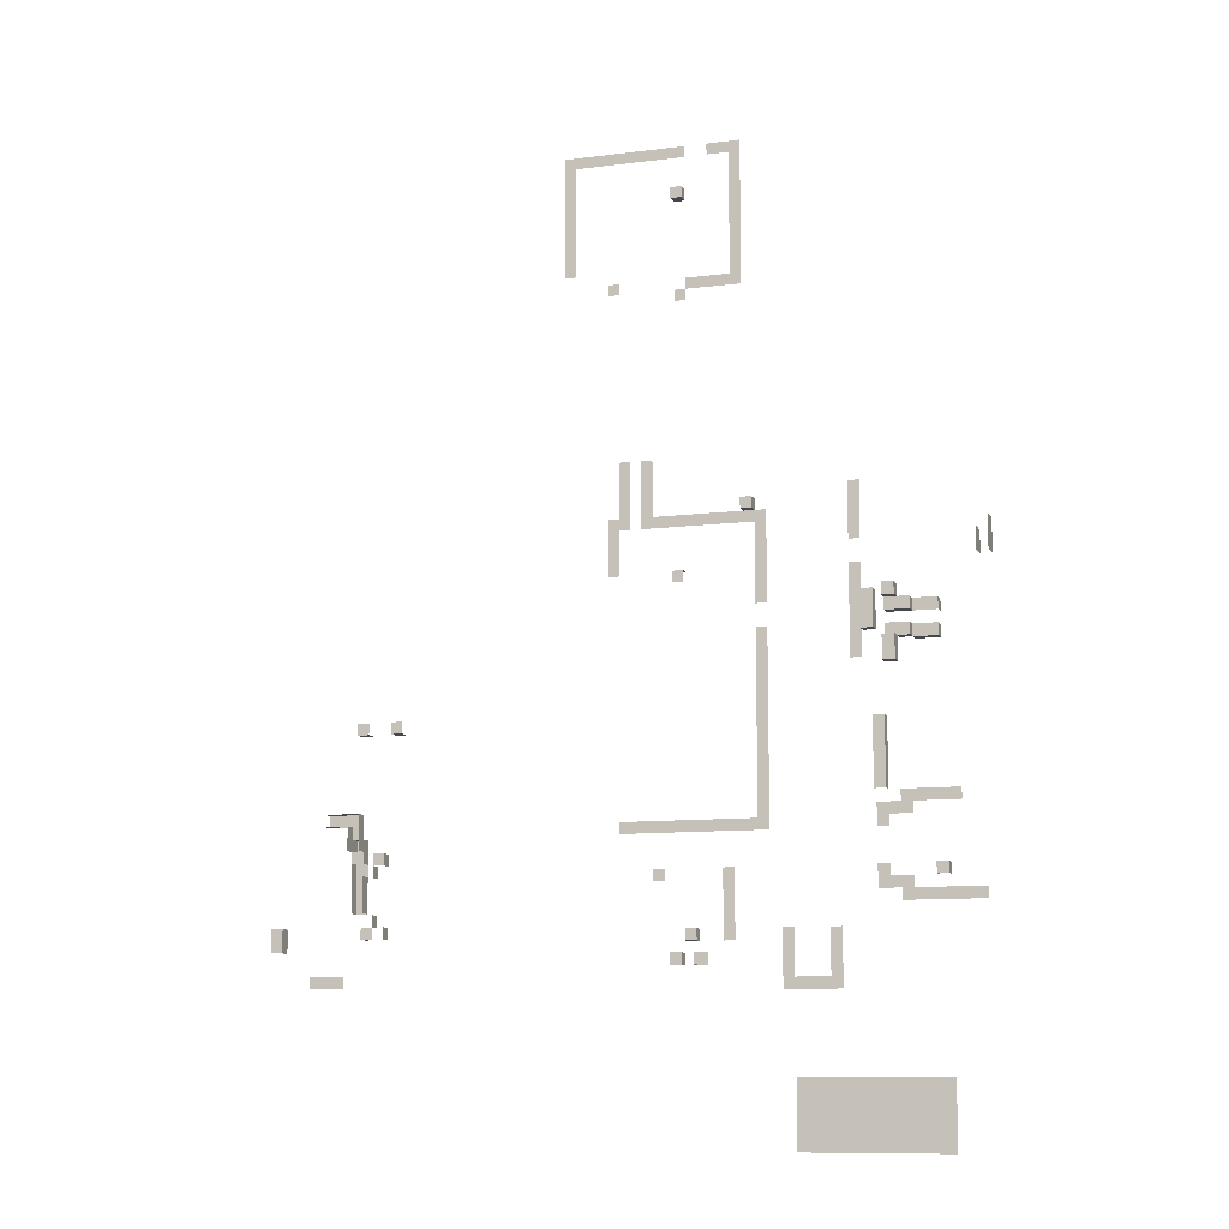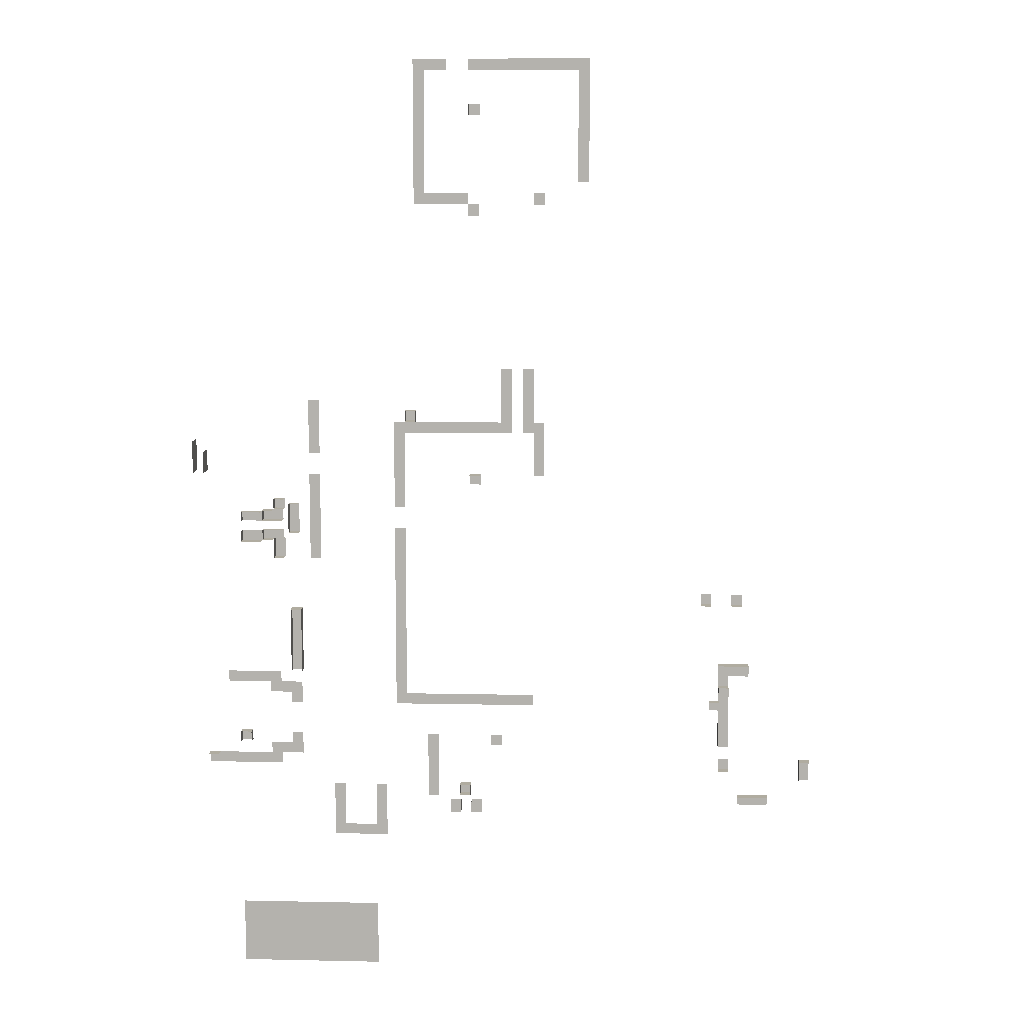
<metadata>
{"format":"obj","ext":"obj","renderer":"f3d","projection":"perspective","resolution":1024,"background":"white","views":[{"elev":-10.4,"azim":-162.1,"up":"+Z"},{"elev":10.0,"azim":3.1,"up":"+Z"}]}
</metadata>
<code>
o Wooden_Plank
v -19 11 -52
v -18 11 -52
v -18 11 -53
v -19 11 -53
v -19 11 -51
v -18 11 -51
v -19 11 -50
v -18 11 -50
v -19 11 -49
v -18 11 -49
v -19 11 -48
v -18 11 -48
v -19 11 -47
v -18 11 -47
v -17 11 -52
v -17 11 -53
v -17 11 -51
v -17 11 -50
v -17 11 -49
v -17 11 -48
v -17 11 -47
v -16 11 -52
v -16 11 -53
v -16 11 -51
v -16 11 -50
v -16 11 -49
v -16 11 -48
v -16 11 -47
v -15 11 -52
v -15 11 -53
v -15 11 -51
v -15 11 -50
v -15 11 -49
v -15 11 -48
v -15 11 -47
v -14 11 -52
v -14 11 -53
v -14 11 -51
v -14 11 -50
v -14 11 -49
v -14 11 -48
v -14 11 -47
v -13 11 -52
v -13 11 -53
v -13 11 -51
v -13 11 -50
v -13 11 -49
v -13 11 -48
v -13 11 -47
v -12 11 -52
v -12 11 -53
v -12 11 -51
v -12 11 -50
v -12 11 -49
v -12 11 -48
v -12 11 -47
v -11 11 -52
v -11 11 -53
v -11 11 -51
v -11 11 -50
v -11 11 -49
v -11 11 -48
v -11 11 -47
v -10 11 -52
v -10 11 -53
v -10 11 -51
v -10 11 -50
v -10 11 -49
v -10 11 -48
v -10 11 -47
v -9 11 -52
v -9 11 -53
v -9 11 -51
v -9 11 -50
v -9 11 -49
v -9 11 -48
v -9 11 -47
v -8 11 -52
v -8 11 -53
v -8 11 -51
v -8 11 -50
v -8 11 -49
v -8 11 -48
v -8 11 -47
v -7 11 -52
v -7 11 -53
v -7 11 -51
v -7 11 -50
v -7 11 -49
v -7 11 -48
v -7 11 -47
v -6 11 -52
v -6 11 -53
v -6 11 -51
v -6 11 -50
v -6 11 -49
v -6 11 -48
v -6 11 -47
v 2 11 -36
v 2 11 -35
v 2 12 -35
v 2 12 -36
v 3 11 -36
v 3 12 -36
v 3 11 -35
v 3 12 -35
v 26 20 -36
v 26 20 -35
v 26 21 -35
v 26 21 -36
v 27 20 -30
v 27 20 -31
v 27 21 -31
v 27 21 -30
v 26 20 -30
v 26 20 -29
v 26 21 -29
v 26 21 -30
v 27 21 -29
v 27 20 -29
v 28 20 -36
v 27 20 -36
v 27 21 -36
v 28 21 -36
v 28 20 -35
v 28 21 -35
v 27 21 -35
v 27 20 -35
v 27 20 -34
v 27 21 -34
v 27 22 -34
v 27 22 -33
v 27 23 -33
v 27 23 -34
v 28 22 -33
v 28 22 -34
v 28 23 -34
v 28 23 -33
v 27 22 -32
v 27 23 -32
v 28 22 -32
v 28 23 -32
v 27 22 -31
v 27 23 -31
v 28 22 -31
v 28 23 -31
v 28 22 -30
v 27 22 -30
v 28 23 -30
v 27 22 -29
v 27 23 -29
v 27 23 -30
v 28 22 -29
v 28 23 -29
v 27 22 -28
v 27 23 -28
v 28 22 -28
v 28 23 -28
v 27 24 -28
v 27 24 -29
v 28 24 -29
v 28 24 -28
v 27 23 -27
v 27 24 -27
v 28 23 -27
v 28 24 -27
v 27 23 -26
v 27 24 -26
v 28 23 -26
v 28 24 -26
v 29 23 -26
v 29 23 -27
v 29 24 -26
v 30 23 -26
v 30 23 -27
v 29 24 -27
v 30 24 -27
v 30 24 -26
v -23 11 -5
v -23 11 -4
v -23 12 -4
v -23 12 -5
v -22 11 -4
v -22 11 -5
v -22 12 -5
v -22 12 -4
v -23 13 -4
v -23 13 -5
v -22 13 -5
v -22 13 -4
v -23 11 -3
v -23 12 -3
v -22 11 -3
v -22 12 -3
v -23 13 -3
v -22 13 -3
v -23 11 -2
v -23 12 -2
v -23 13 -2
v -21 24 -14
v -21 24 -13
v -21 25 -13
v -21 25 -14
v -20 24 -14
v -20 25 -14
v -20 25 -13
v -21 24 -12
v -21 24 -11
v -21 25 -11
v -21 25 -12
v -20 25 -11
v -20 25 -12
v -20 24 -11
v -19 24 -14
v -19 25 -14
v -19 25 -13
v -19 25 -11
v -19 25 -12
v -19 24 -11
v -19 26 -13
v -19 26 -14
v -18 25 -14
v -18 26 -14
v -18 26 -13
v -18 25 -13
v -19 26 -11
v -19 26 -12
v -18 25 -12
v -18 26 -12
v -18 26 -11
v -18 25 -11
v -18 26 -16
v -18 26 -15
v -18 27 -15
v -18 27 -16
v -17 26 -16
v -17 27 -16
v -17 27 -15
v -18 27 -14
v -17 27 -14
v -17 26 -14
v -17 26 -13
v -17 25 -13
v -17 25 -12
v -17 26 -12
v -17 26 -11
v -18 26 -10
v -18 27 -10
v -18 27 -11
v -17 27 -11
v -17 27 -10
v -17 26 -10
v -17 29 -14
v -17 29 -13
v -17 30 -13
v -17 30 -14
v -16 29 -14
v -16 30 -14
v -16 30 -13
v -17 29 -12
v -17 30 -12
v -16 30 -12
v -17 29 -11
v -17 30 -11
v -16 30 -11
v -16 29 -11
v -14 11 -24
v -14 11 -23
v -14 12 -23
v -14 12 -24
v -13 11 -23
v -13 11 -24
v -13 12 -24
v -13 12 -23
v -14 11 -22
v -14 12 -22
v -13 11 -22
v -13 12 -22
v -14 11 -21
v -14 12 -21
v -13 11 -21
v -13 12 -21
v -14 11 -20
v -14 12 -20
v -13 11 -20
v -13 12 -20
v -14 11 -19
v -14 12 -19
v -13 11 -19
v -13 12 -19
v -14 11 -18
v -14 12 -18
v -13 11 -18
v -13 12 -18
v -3 11 2e-06
v -3 11 1
v -3 12 1
v -3 12 2e-06
v -2 11 2e-06
v -2 12 2e-06
v -2 11 1
v -2 12 1
v 2 12 -37
v 1 12 -37
v 1 12 -38
v 2 12 -38
v 2 13 -38
v 2 13 -37
v 1 13 -37
v 1 13 -38
v 3 12 -38
v 3 12 -37
v 3 13 -37
v 3 13 -38
v 4 12 -37
v 4 12 -38
v 4 13 -37
v 4 13 -38
v 3 11 28
v 3 11 29
v 3 12 29
v 3 12 28
v 4 11 28
v 4 12 28
v 4 12 29
v 4 11 29
v 29 19 -19
v 28 19 -19
v 28 20 -19
v 29 20 -19
v 29 19 -18
v 29 20 -18
v 28 20 -18
v 29 22 -39
v 30 22 -39
v 30 22 -40
v 29 22 -40
v 29 21 -39
v 30 21 -39
v 31 22 -39
v 31 22 -40
v 31 21 -39
v 35 20 -37
v 35 20 -36
v 35 21 -36
v 35 21 -37
v 36 21 -36
v 36 21 -37
v 35 20 -35
v 35 21 -35
v 36 21 -35
v 36 20 -35
v 3 12 -5
v 4 12 -5
v 4 12 -6
v 3 12 -6
v 3 11 -5
v 4 11 -5
v -19 11 -31
v -19 11 -30
v -19 12 -30
v -19 12 -31
v -18 11 -30
v -18 11 -31
v -18 12 -31
v -18 12 -30
v 26 19 -19
v 25 19 -19
v 25 20 -19
v 26 20 -19
v 26 19 -18
v 26 20 -18
v 25 20 -18
v 31 22 -39
v 32 22 -39
v 32 22 -40
v 31 22 -40
v 31 21 -39
v 32 21 -39
v -22 11 -32
v -21 11 -32
v -21 11 -33
v -22 11 -33
v -22 10 -32
v -21 10 -32
v -20 11 -32
v -20 11 -33
v -19 11 -32
v -19 11 -33
v -20 11 -24
v -19 11 -24
v -19 11 -25
v -20 11 -25
v -18 11 -32
v -18 11 -33
v -18 11 -24
v -18 11 -25
v -17 11 -32
v -17 11 -33
v -17 11 -24
v -17 11 -25
v -16 11 -32
v -16 11 -33
v -16 11 -24
v -16 11 -25
v -15 11 -32
v -15 11 -33
v -16 11 -31
v -15 11 -31
v -15 11 -25
v -15 11 -26
v -16 11 -26
v -15 11 -24
v -14 11 -31
v -14 11 -32
v -14 11 -25
v -14 11 -26
v -13 11 -31
v -13 11 -32
v -14 11 -30
v -13 11 -30
v -13 11 -26
v -13 11 -27
v -14 11 -27
v -13 11 -25
v -12 11 -12
v -11 11 -12
v -11 11 -13
v -12 11 -13
v -12 11 -11
v -11 11 -11
v -12 11 -10
v -11 11 -10
v -12 11 -9
v -11 11 -9
v -12 11 -8
v -11 11 -8
v -12 11 -7
v -11 11 -7
v -12 11 -6
v -11 11 -6
v -12 11 -5
v -11 11 -5
v -12 11 -2
v -11 11 -2
v -11 11 -3
v -12 11 -3
v -12 11 -1
v -11 11 -1
v -12 11 2e-06
v -11 11 2e-06
v -12 11 1
v -11 11 1
v -12 11 2
v -11 11 2
v -10 11 -39
v -9 11 -39
v -9 11 -40
v -10 11 -40
v -10 11 -38
v -9 11 -38
v -10 11 -37
v -9 11 -37
v -10 11 -36
v -9 11 -36
v -10 11 -35
v -9 11 -35
v -8 11 -39
v -8 11 -40
v -7 11 -39
v -7 11 -40
v -6 11 -39
v -6 11 -40
v -5 11 -39
v -5 11 -40
v -6 11 -38
v -5 11 -38
v -6 11 -37
v -5 11 -37
v -6 11 -36
v -5 11 -36
v -6 11 -35
v -5 11 -35
v -4 11 -26
v -3 11 -26
v -3 11 -27
v -4 11 -27
v -4 11 -25
v -3 11 -25
v -4 11 -24
v -3 11 -24
v -4 11 -23
v -3 11 -23
v -4 11 -22
v -3 11 -22
v -4 11 -21
v -3 11 -21
v -4 11 -20
v -3 11 -20
v -4 11 -19
v -3 11 -19
v -4 11 -18
v -3 11 -18
v -4 11 -17
v -3 11 -17
v -4 11 -16
v -3 11 -16
v -4 11 -15
v -3 11 -15
v -4 11 -14
v -3 11 -14
v -4 11 -13
v -3 11 -13
v -4 11 -12
v -3 11 -12
v -4 11 -11
v -3 11 -11
v -4 11 -10
v -3 11 -10
v -4 11 -7
v -3 11 -7
v -3 11 -8
v -4 11 -8
v -4 11 -6
v -3 11 -6
v -4 11 -5
v -3 11 -5
v -4 11 -4
v -3 11 -4
v -4 11 -3
v -3 11 -3
v -4 11 -2
v -3 11 -2
v -4 11 -1
v -3 11 -1
v -4 11 2e-06
v -3 11 2e-06
v -2 11 -26
v -2 11 -27
v -2 11 2e-06
v -2 11 -1
v -1 11 -26
v -1 11 -27
v -1 11 2e-06
v -1 11 -1
v -2 11 21
v -1 11 21
v -1 11 20
v -2 11 20
v -2 11 22
v -1 11 22
v -2 11 23
v -1 11 23
v -2 11 24
v -1 11 24
v -2 11 25
v -1 11 25
v -2 11 26
v -1 11 26
v -2 11 27
v -1 11 27
v -2 11 28
v -1 11 28
v -2 11 29
v -1 11 29
v -2 11 30
v -1 11 30
v -2 11 31
v -1 11 31
v -2 11 32
v -1 11 32
v -2 11 33
v -1 11 33
v -1 11 -35
v 0 11 -35
v 0 11 -36
v -1 11 -36
v -1 11 -34
v 0 11 -34
v -1 11 -33
v 0 11 -33
v -1 11 -32
v 0 11 -32
v -1 11 -31
v 0 11 -31
v -1 11 -30
v 0 11 -30
v 0 11 -26
v 0 11 -27
v 0 11 2e-06
v 0 11 -1
v 0 11 21
v 0 11 20
v 0 11 33
v 0 11 32
v 1 11 -26
v 1 11 -27
v 1 11 2e-06
v 1 11 -1
v 1 11 21
v 1 11 20
v 1 11 33
v 1 11 32
v 2 11 -26
v 2 11 -27
v 2 11 2e-06
v 2 11 -1
v 2 11 21
v 2 11 20
v 3 11 -26
v 3 11 -27
v 3 11 2e-06
v 3 11 -1
v 3 11 21
v 3 11 20
v 4 11 -26
v 4 11 -27
v 4 11 2e-06
v 4 11 -1
v 4 11 20
v 4 11 19
v 3 11 19
v 3 11 33
v 4 11 33
v 4 11 32
v 3 11 32
v 5 11 -26
v 5 11 -27
v 5 11 2e-06
v 5 11 -1
v 5 11 33
v 5 11 32
v 5 11 -30
v 6 11 -30
v 6 11 -31
v 5 11 -31
v 6 11 -26
v 6 11 -27
v 6 11 2e-06
v 6 11 -1
v 6 11 33
v 6 11 32
v 7 11 -26
v 7 11 -27
v 7 11 2e-06
v 7 11 -1
v 6 11 1
v 7 11 1
v 6 11 2
v 7 11 2
v 6 11 3
v 7 11 3
v 6 11 4
v 7 11 4
v 6 11 5
v 7 11 5
v 7 11 33
v 7 11 32
v 8 11 -26
v 8 11 -27
v 8 11 33
v 8 11 32
v 9 11 -26
v 9 11 -27
v 8 11 2e-06
v 9 11 2e-06
v 9 11 -1
v 8 11 -1
v 8 11 1
v 9 11 1
v 8 11 2
v 9 11 2
v 8 11 3
v 9 11 3
v 8 11 4
v 9 11 4
v 8 11 5
v 9 11 5
v 9 11 33
v 9 11 32
v 9 11 -4
v 10 11 -4
v 10 11 -5
v 9 11 -5
v 9 11 -3
v 10 11 -3
v 9 11 -2
v 10 11 -2
v 10 11 -1
v 10 11 2e-06
v 9 11 21
v 10 11 21
v 10 11 20
v 9 11 20
v 10 11 33
v 10 11 32
v 11 11 33
v 11 11 32
v 12 11 33
v 12 11 32
v 13 11 33
v 13 11 32
v 13 11 23
v 14 11 23
v 14 11 22
v 13 11 22
v 13 11 24
v 14 11 24
v 13 11 25
v 14 11 25
v 13 11 26
v 14 11 26
v 13 11 27
v 14 11 27
v 13 11 28
v 14 11 28
v 13 11 29
v 14 11 29
v 13 11 30
v 14 11 30
v 13 11 31
v 14 11 31
v 14 11 32
v 14 11 33
f 1 2 3 4
f 5 6 2 1
f 7 8 6 5
f 9 10 8 7
f 11 12 10 9
f 13 14 12 11
f 2 15 16 3
f 6 17 15 2
f 8 18 17 6
f 10 19 18 8
f 12 20 19 10
f 14 21 20 12
f 15 22 23 16
f 17 24 22 15
f 18 25 24 17
f 19 26 25 18
f 20 27 26 19
f 21 28 27 20
f 22 29 30 23
f 24 31 29 22
f 25 32 31 24
f 26 33 32 25
f 27 34 33 26
f 28 35 34 27
f 29 36 37 30
f 31 38 36 29
f 32 39 38 31
f 33 40 39 32
f 34 41 40 33
f 35 42 41 34
f 36 43 44 37
f 38 45 43 36
f 39 46 45 38
f 40 47 46 39
f 41 48 47 40
f 42 49 48 41
f 43 50 51 44
f 45 52 50 43
f 46 53 52 45
f 47 54 53 46
f 48 55 54 47
f 49 56 55 48
f 50 57 58 51
f 52 59 57 50
f 53 60 59 52
f 54 61 60 53
f 55 62 61 54
f 56 63 62 55
f 57 64 65 58
f 59 66 64 57
f 60 67 66 59
f 61 68 67 60
f 62 69 68 61
f 63 70 69 62
f 64 71 72 65
f 66 73 71 64
f 67 74 73 66
f 68 75 74 67
f 69 76 75 68
f 70 77 76 69
f 71 78 79 72
f 73 80 78 71
f 74 81 80 73
f 75 82 81 74
f 76 83 82 75
f 77 84 83 76
f 78 85 86 79
f 80 87 85 78
f 81 88 87 80
f 82 89 88 81
f 83 90 89 82
f 84 91 90 83
f 85 92 93 86
f 87 94 92 85
f 88 95 94 87
f 89 96 95 88
f 90 97 96 89
f 91 98 97 90
f 99 100 101 102
f 103 99 102 104
f 105 103 104 106
f 101 106 104 102
f 100 105 106 101
f 107 108 109 110
f 111 112 113 114
f 115 116 117 118
f 117 119 114 118
f 116 120 119 117
f 121 122 123 124
f 125 121 124 126
f 127 126 124 123
f 128 129 130 127
f 131 132 133 134
f 135 132 131 136
f 135 136 137 138
f 132 139 140 133
f 141 139 132 135
f 141 135 138 142
f 139 143 144 140
f 145 143 139 141
f 145 141 142 146
f 147 148 143 145
f 147 145 146 149
f 148 150 151 152
f 153 150 148 147
f 153 147 149 154
f 151 154 149 152
f 150 155 156 151
f 157 155 150 153
f 157 153 154 158
f 155 157 158 156
f 151 156 159 160
f 158 154 161 162
f 156 163 164 159
f 165 163 156 158
f 165 158 162 166
f 163 167 168 164
f 169 167 163 165
f 167 169 170 168
f 171 169 165 172
f 169 171 173 170
f 174 171 172 175
f 175 172 176 177
f 171 174 178 173
f 179 180 181 182
f 183 184 185 186
f 182 181 187 188
f 186 185 189 190
f 180 191 192 181
f 193 183 186 194
f 181 192 195 187
f 194 186 190 196
f 191 197 198 192
f 192 198 199 195
f 200 201 202 203
f 204 200 203 205
f 202 206 205 203
f 207 208 209 210
f 209 211 212 210
f 208 213 211 209
f 214 204 205 215
f 206 216 215 205
f 211 217 218 212
f 213 219 217 211
f 215 216 220 221
f 222 215 221 223
f 220 224 223 221
f 216 225 224 220
f 218 217 226 227
f 228 218 227 229
f 226 230 229 227
f 217 231 230 226
f 232 233 234 235
f 236 232 235 237
f 234 238 237 235
f 233 223 239 234
f 239 240 238 234
f 223 241 240 239
f 224 242 241 223
f 225 243 242 224
f 244 228 229 245
f 230 246 245 229
f 230 247 248 249
f 246 230 249 250
f 248 251 250 249
f 247 252 251 248
f 253 254 255 256
f 257 253 256 258
f 255 259 258 256
f 254 260 261 255
f 261 262 259 255
f 260 263 264 261
f 264 265 262 261
f 263 266 265 264
f 267 268 269 270
f 271 272 273 274
f 269 274 273 270
f 268 275 276 269
f 277 271 274 278
f 276 278 274 269
f 275 279 280 276
f 281 277 278 282
f 280 282 278 276
f 279 283 284 280
f 285 281 282 286
f 284 286 282 280
f 283 287 288 284
f 289 285 286 290
f 288 290 286 284
f 287 291 292 288
f 293 289 290 294
f 292 294 290 288
f 291 293 294 292
f 295 296 297 298
f 299 295 298 300
f 301 299 300 302
f 297 302 300 298
f 296 301 302 297
f 303 304 305 306
f 303 306 307 308
f 309 308 307 310
f 311 312 313 314
f 315 312 311 316
f 313 317 318 314
f 319 320 321 322
f 323 319 322 324
f 321 325 324 322
f 320 326 325 321
f 327 328 329 330
f 331 327 330 332
f 333 332 330 329
f 334 335 336 337
f 338 339 335 334
f 335 340 341 336
f 339 342 340 335
f 343 344 345 346
f 345 347 348 346
f 344 349 350 345
f 350 351 347 345
f 349 352 351 350
f 353 354 355 356
f 357 358 354 353
f 359 360 361 362
f 363 364 365 366
f 361 366 365 362
f 360 363 366 361
f 367 368 369 370
f 371 367 370 372
f 373 372 370 369
f 374 375 376 377
f 378 379 375 374
f 380 381 382 383
f 384 385 381 380
f 381 386 387 382
f 386 388 389 387
f 390 391 392 393
f 388 394 395 389
f 391 396 397 392
f 394 398 399 395
f 396 400 401 397
f 398 402 403 399
f 400 404 405 401
f 402 406 407 403
f 408 409 406 402
f 405 410 411 412
f 404 413 410 405
f 409 414 415 406
f 410 416 417 411
f 414 418 419 415
f 420 421 418 414
f 417 422 423 424
f 416 425 422 417
f 426 427 428 429
f 430 431 427 426
f 432 433 431 430
f 434 435 433 432
f 436 437 435 434
f 438 439 437 436
f 440 441 439 438
f 442 443 441 440
f 444 445 446 447
f 448 449 445 444
f 450 451 449 448
f 452 453 451 450
f 454 455 453 452
f 456 457 458 459
f 460 461 457 456
f 462 463 461 460
f 464 465 463 462
f 466 467 465 464
f 457 468 469 458
f 468 470 471 469
f 470 472 473 471
f 472 474 475 473
f 476 477 474 472
f 478 479 477 476
f 480 481 479 478
f 482 483 481 480
f 484 485 486 487
f 488 489 485 484
f 490 491 489 488
f 492 493 491 490
f 494 495 493 492
f 496 497 495 494
f 498 499 497 496
f 500 501 499 498
f 502 503 501 500
f 504 505 503 502
f 506 507 505 504
f 508 509 507 506
f 510 511 509 508
f 512 513 511 510
f 514 515 513 512
f 516 517 515 514
f 518 519 517 516
f 520 521 522 523
f 524 525 521 520
f 526 527 525 524
f 528 529 527 526
f 530 531 529 528
f 532 533 531 530
f 534 535 533 532
f 536 537 535 534
f 485 538 539 486
f 537 540 541 535
f 538 542 543 539
f 540 544 545 541
f 546 547 548 549
f 550 551 547 546
f 552 553 551 550
f 554 555 553 552
f 556 557 555 554
f 558 559 557 556
f 560 561 559 558
f 562 563 561 560
f 564 565 563 562
f 566 567 565 564
f 568 569 567 566
f 570 571 569 568
f 572 573 571 570
f 574 575 576 577
f 578 579 575 574
f 580 581 579 578
f 582 583 581 580
f 584 585 583 582
f 586 587 585 584
f 542 588 589 543
f 544 590 591 545
f 547 592 593 548
f 573 594 595 571
f 588 596 597 589
f 590 598 599 591
f 592 600 601 593
f 594 602 603 595
f 596 604 605 597
f 598 606 607 599
f 600 608 609 601
f 604 610 611 605
f 606 612 613 607
f 608 614 615 609
f 610 616 617 611
f 612 618 619 613
f 615 620 621 622
f 623 624 625 626
f 616 627 628 617
f 618 629 630 619
f 624 631 632 625
f 633 634 635 636
f 627 637 638 628
f 629 639 640 630
f 631 641 642 632
f 637 643 644 638
f 639 645 646 640
f 647 648 645 639
f 649 650 648 647
f 651 652 650 649
f 653 654 652 651
f 655 656 654 653
f 641 657 658 642
f 643 659 660 644
f 657 661 662 658
f 659 663 664 660
f 665 666 667 668
f 669 670 666 665
f 671 672 670 669
f 673 674 672 671
f 675 676 674 673
f 677 678 676 675
f 661 679 680 662
f 681 682 683 684
f 685 686 682 681
f 687 688 686 685
f 667 689 688 687
f 666 690 689 667
f 691 692 693 694
f 679 695 696 680
f 695 697 698 696
f 697 699 700 698
f 699 701 702 700
f 703 704 705 706
f 707 708 704 703
f 709 710 708 707
f 711 712 710 709
f 713 714 712 711
f 715 716 714 713
f 717 718 716 715
f 719 720 718 717
f 721 722 720 719
f 702 723 722 721
f 701 724 723 702

</code>
